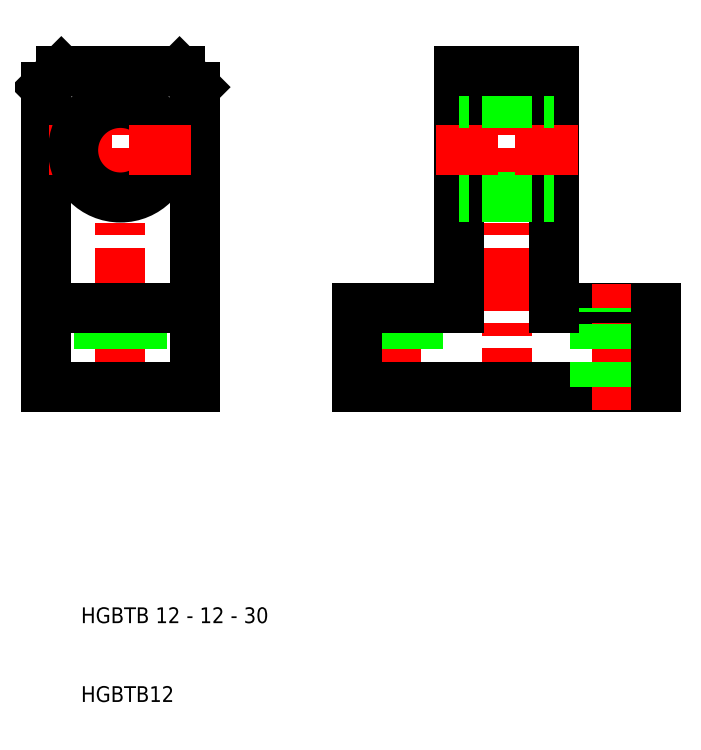
<metadata>
{"format":"dxf","ext":"dxf","renderer":"ezdxf+matplotlib","layout":"modelspace","background":"white","min_lineweight":24,"dpi":150}
</metadata>
<code>
0
SECTION
2
ENTITIES
0
LINE
8
0
10
83
20
60
30
0
11
70
21
60
31
0
0
LINE
8
0
10
64
20
50
30
0
11
83
21
50
31
0
0
LINE
8
CENTER
10
15
20
47
30
0
11
15
21
93
31
0
0
LINE
8
CENTER
10
64
20
93
30
0
11
64
21
47
31
0
0
LINE
8
CENTER
10
50
20
47
30
0
11
50
21
63
31
0
0
LINE
8
CENTER
10
78
20
47
30
0
11
78
21
63
31
0
0
LINE
8
0
10
17.75
20
50
30
0
11
17.75
21
60
31
0
0
LINE
8
0
10
12.25
20
50
30
0
11
12.25
21
60
31
0
0
LINE
8
0
10
52.75
20
50
30
0
11
52.75
21
60
31
0
0
LINE
8
0
10
47.25
20
50
30
0
11
47.25
21
60
31
0
0
LINE
8
0
10
75.25
20
50
30
0
11
75.25
21
60
31
0
0
LINE
8
0
10
45
20
50
30
0
11
45
21
60
31
0
0
LINE
8
0
10
5.5
20
50
30
0
11
5.5
21
88
31
0
0
LINE
8
0
10
24.5
20
50
30
0
11
24.5
21
88
31
0
0
TEXT
8
0
10
10
20
10
30
0
40
2
1
HGBTB12
0
TEXT
8
0
10
10
20
20
30
0
40
2
1
HGBTB 12 - 12 - 30
0
LINE
8
0
10
15
20
50
30
0
11
5.5
21
50
31
0
0
LINE
8
0
10
64
20
50
30
0
11
45
21
50
31
0
0
LINE
8
0
10
15
20
50
30
0
11
24.5
21
50
31
0
0
LINE
8
CENTER
10
6
20
80
30
0
11
15
21
80
31
0
0
LINE
8
0
10
7.5
20
90
30
0
11
15
21
90
31
0
0
LINE
8
0
10
5.5
20
60
30
0
11
15
21
60
31
0
0
CIRCLE
8
0
10
15
20
80
30
0
40
6
0
LINE
8
0
10
5.5
20
88
30
0
11
7.5
21
90
31
0
0
LINE
8
0
10
45
20
60
30
0
11
58
21
60
31
0
0
LINE
8
0
10
24.5
20
60
30
0
11
15
21
60
31
0
0
LINE
8
CENTER
10
24
20
80
30
0
11
15
21
80
31
0
0
LINE
8
0
10
22.5
20
90
30
0
11
15
21
90
31
0
0
LINE
8
0
10
24.5
20
88
30
0
11
22.5
21
90
31
0
0
LINE
8
0
10
58
20
60
30
0
11
58
21
90
31
0
0
LINE
8
0
10
70
20
60
30
0
11
70
21
90
31
0
0
LINE
8
0
10
64
20
74
30
0
11
58
21
74
31
0
0
LINE
8
0
10
64
20
74
30
0
11
70
21
74
31
0
0
LINE
8
CENTER
10
55
20
80
30
0
11
64
21
80
31
0
0
LINE
8
0
10
64
20
86
30
0
11
58
21
86
31
0
0
LINE
8
0
10
58
20
90
30
0
11
64
21
90
31
0
0
LINE
8
CENTER
10
73
20
80
30
0
11
64
21
80
31
0
0
LINE
8
0
10
64
20
86
30
0
11
70
21
86
31
0
0
LINE
8
0
10
70
20
90
30
0
11
64
21
90
31
0
0
LINE
8
0
10
80.75
20
50
30
0
11
80.75
21
60
31
0
0
LINE
8
0
10
83
20
50
30
0
11
83
21
60
31
0
0
ENDSEC
0
EOF

</code>
